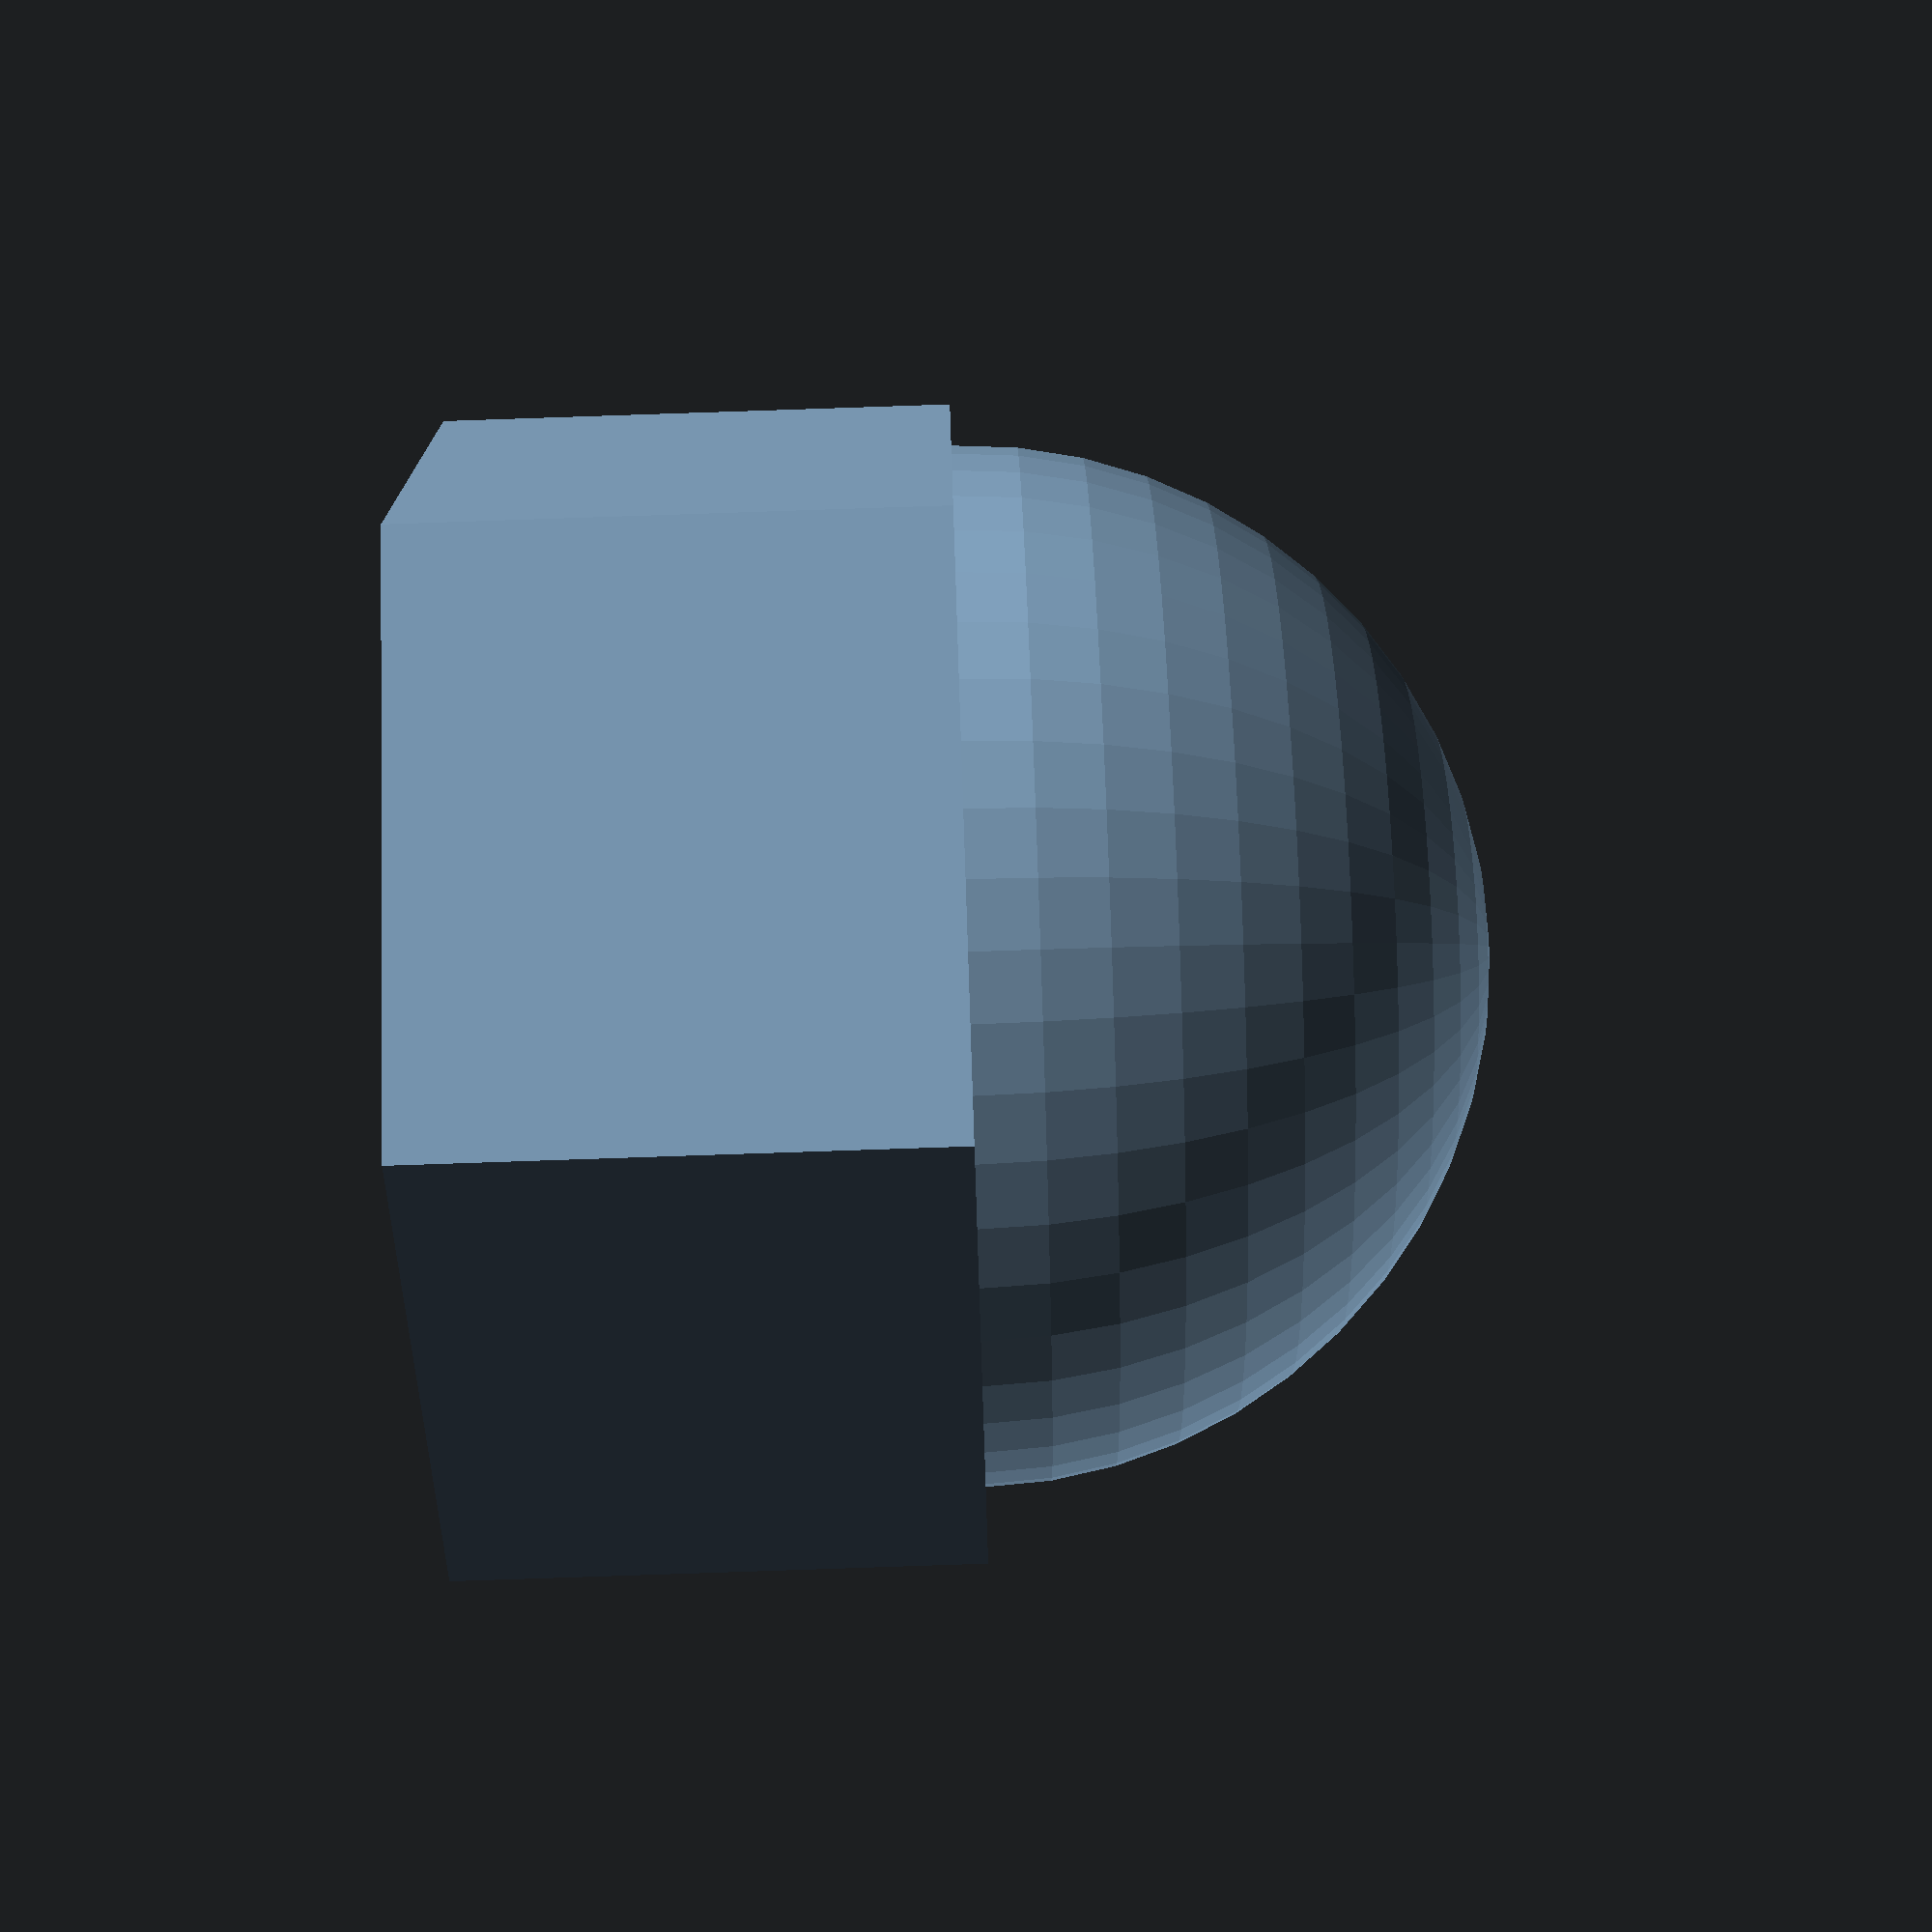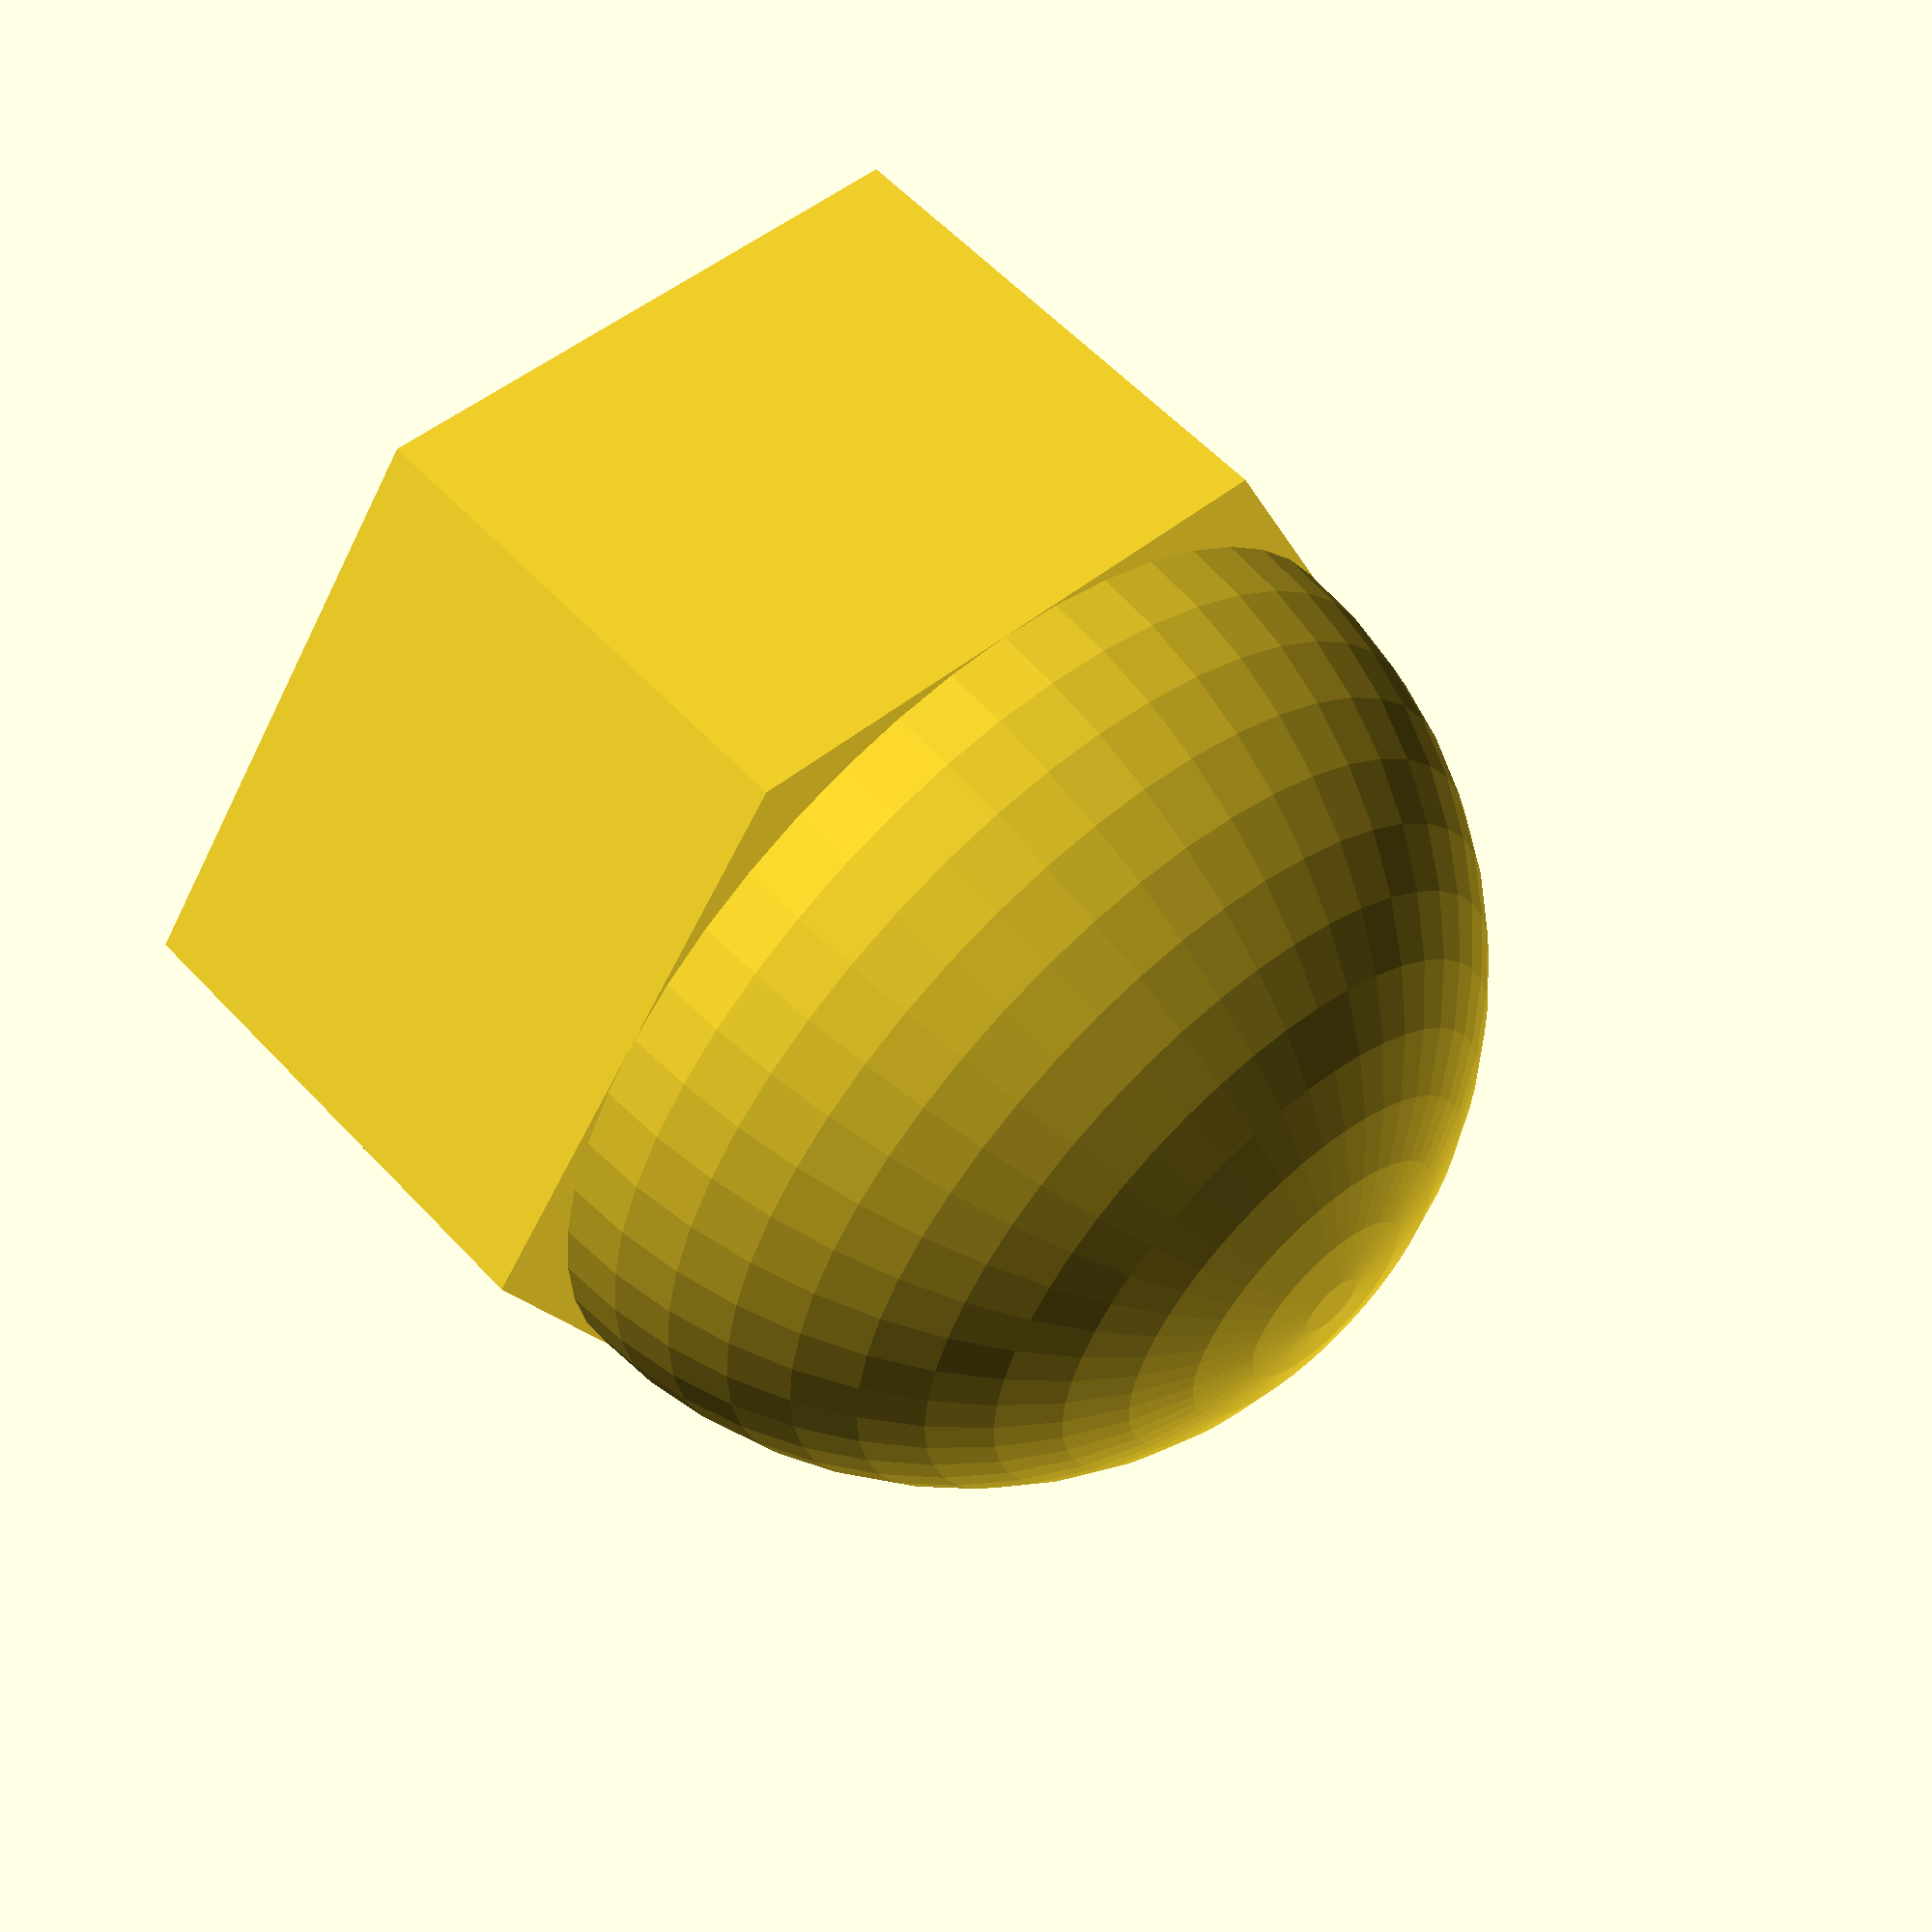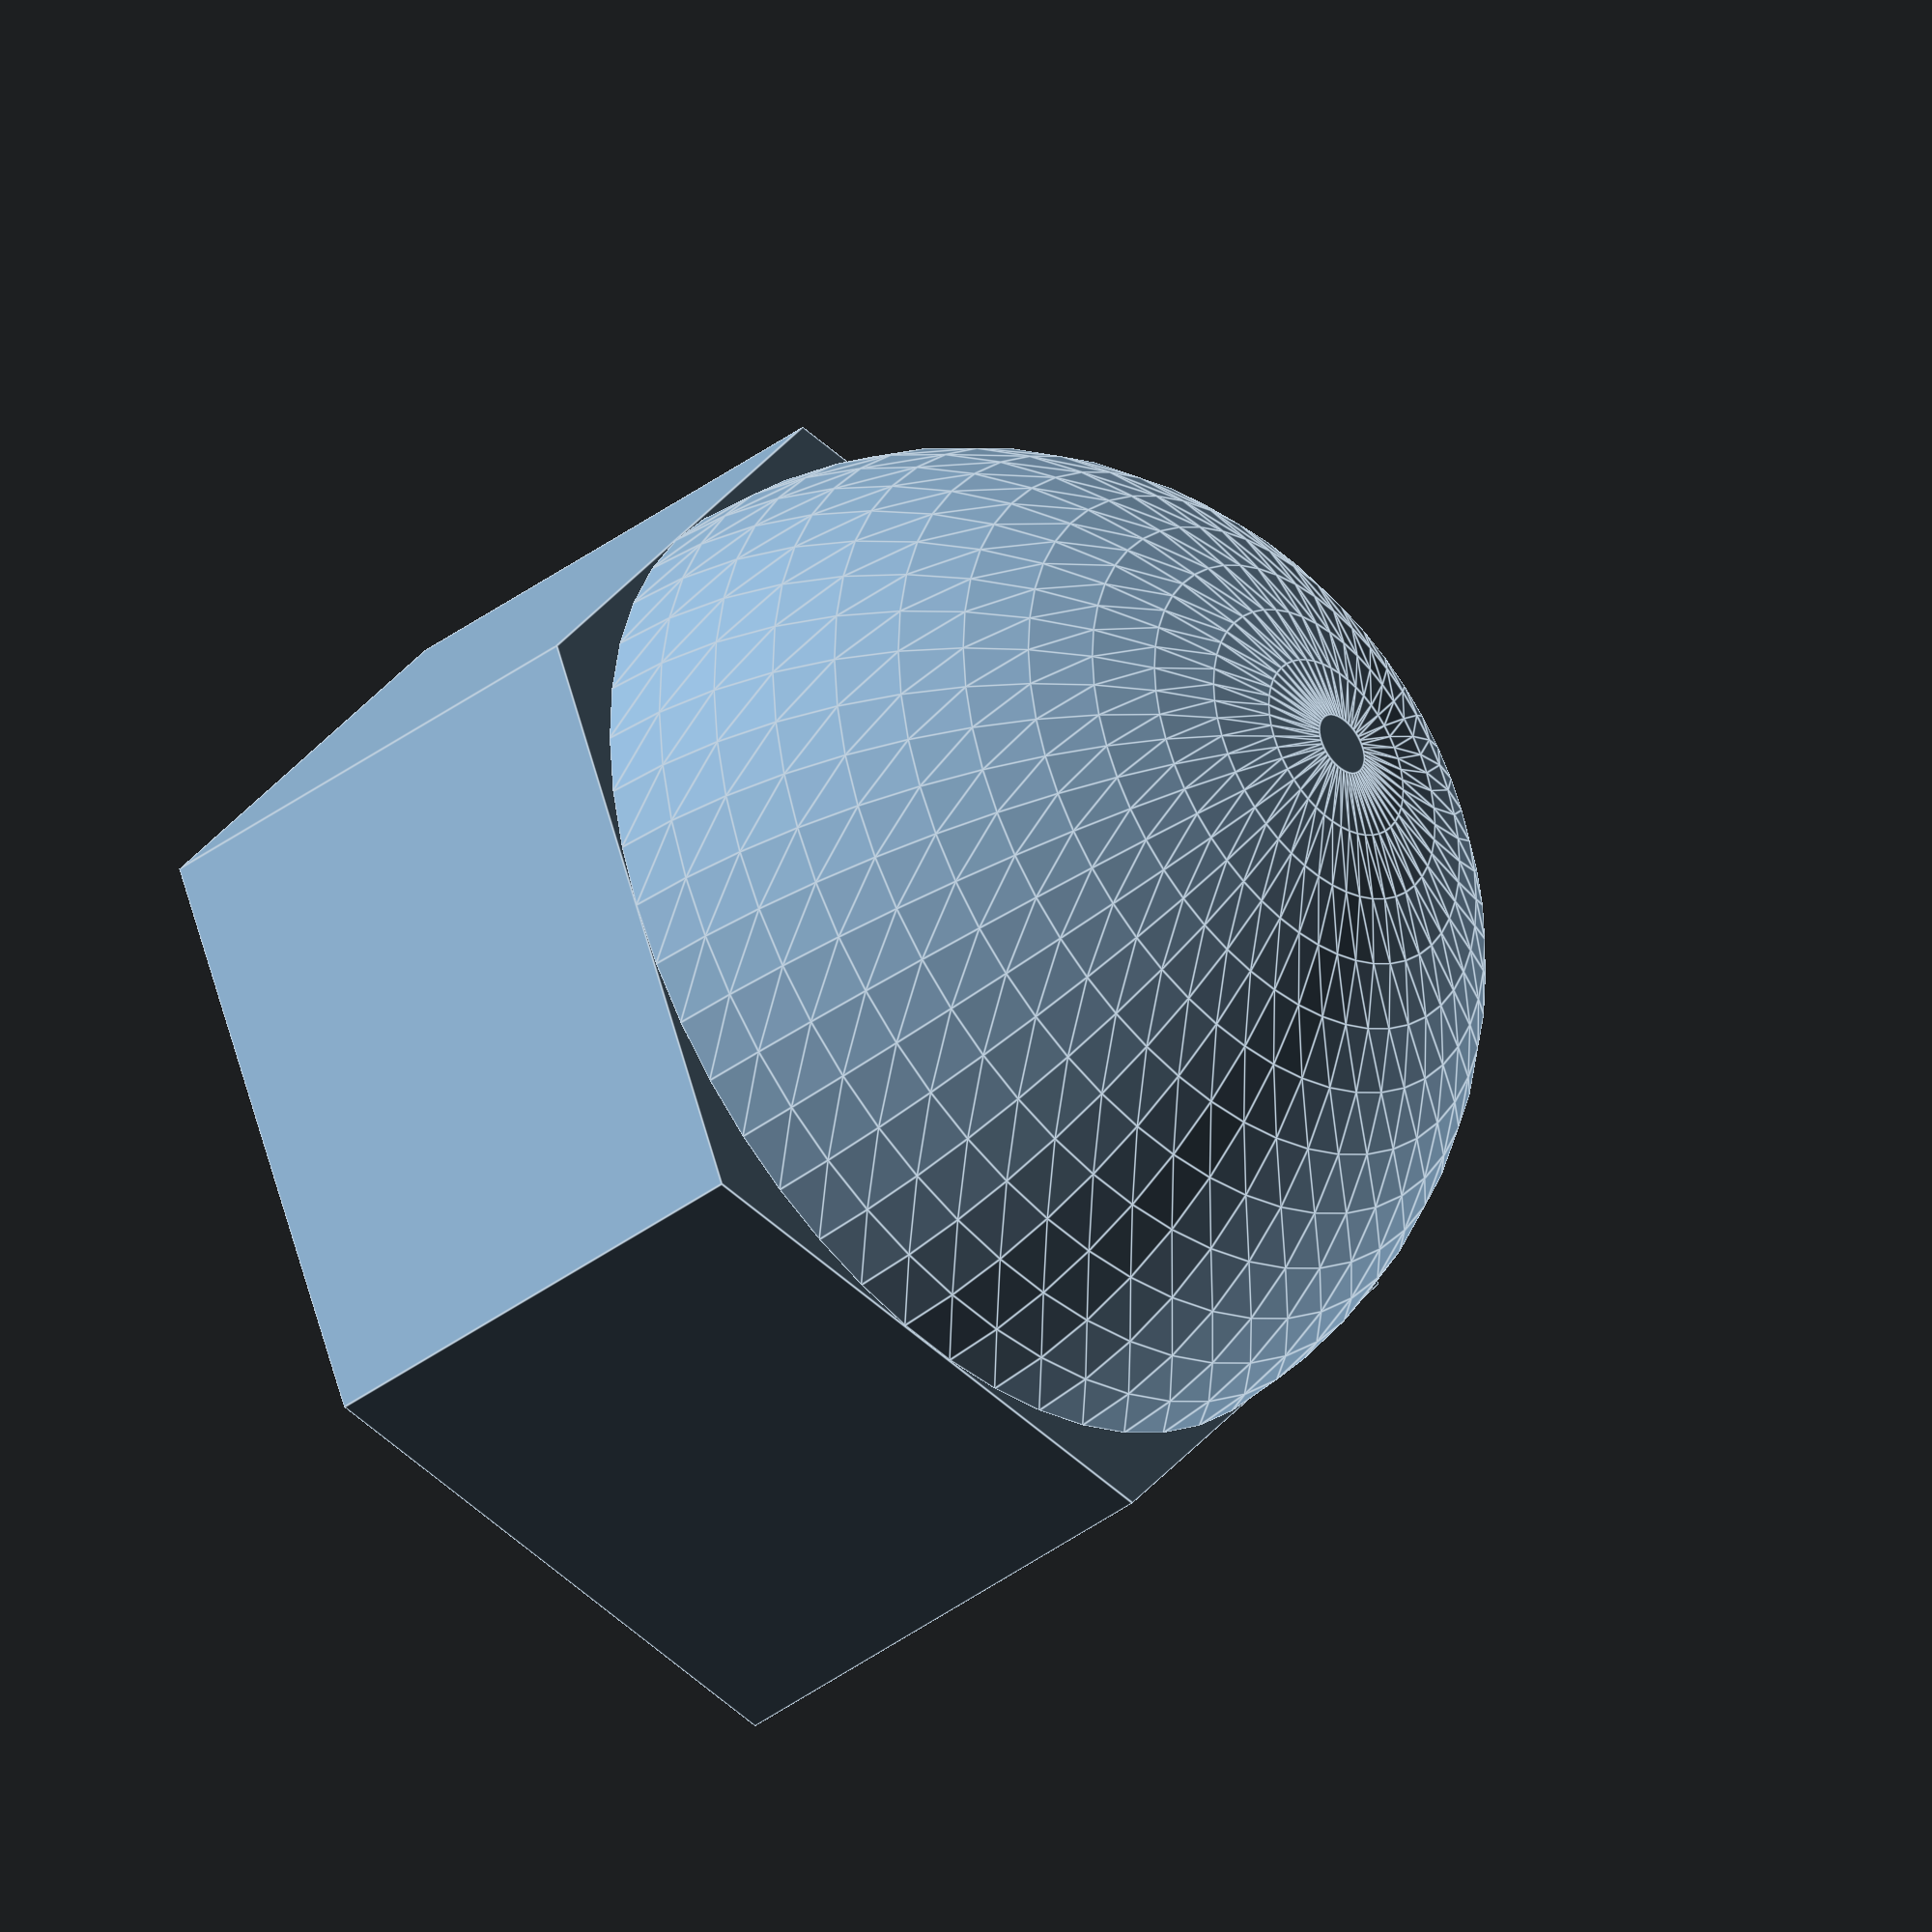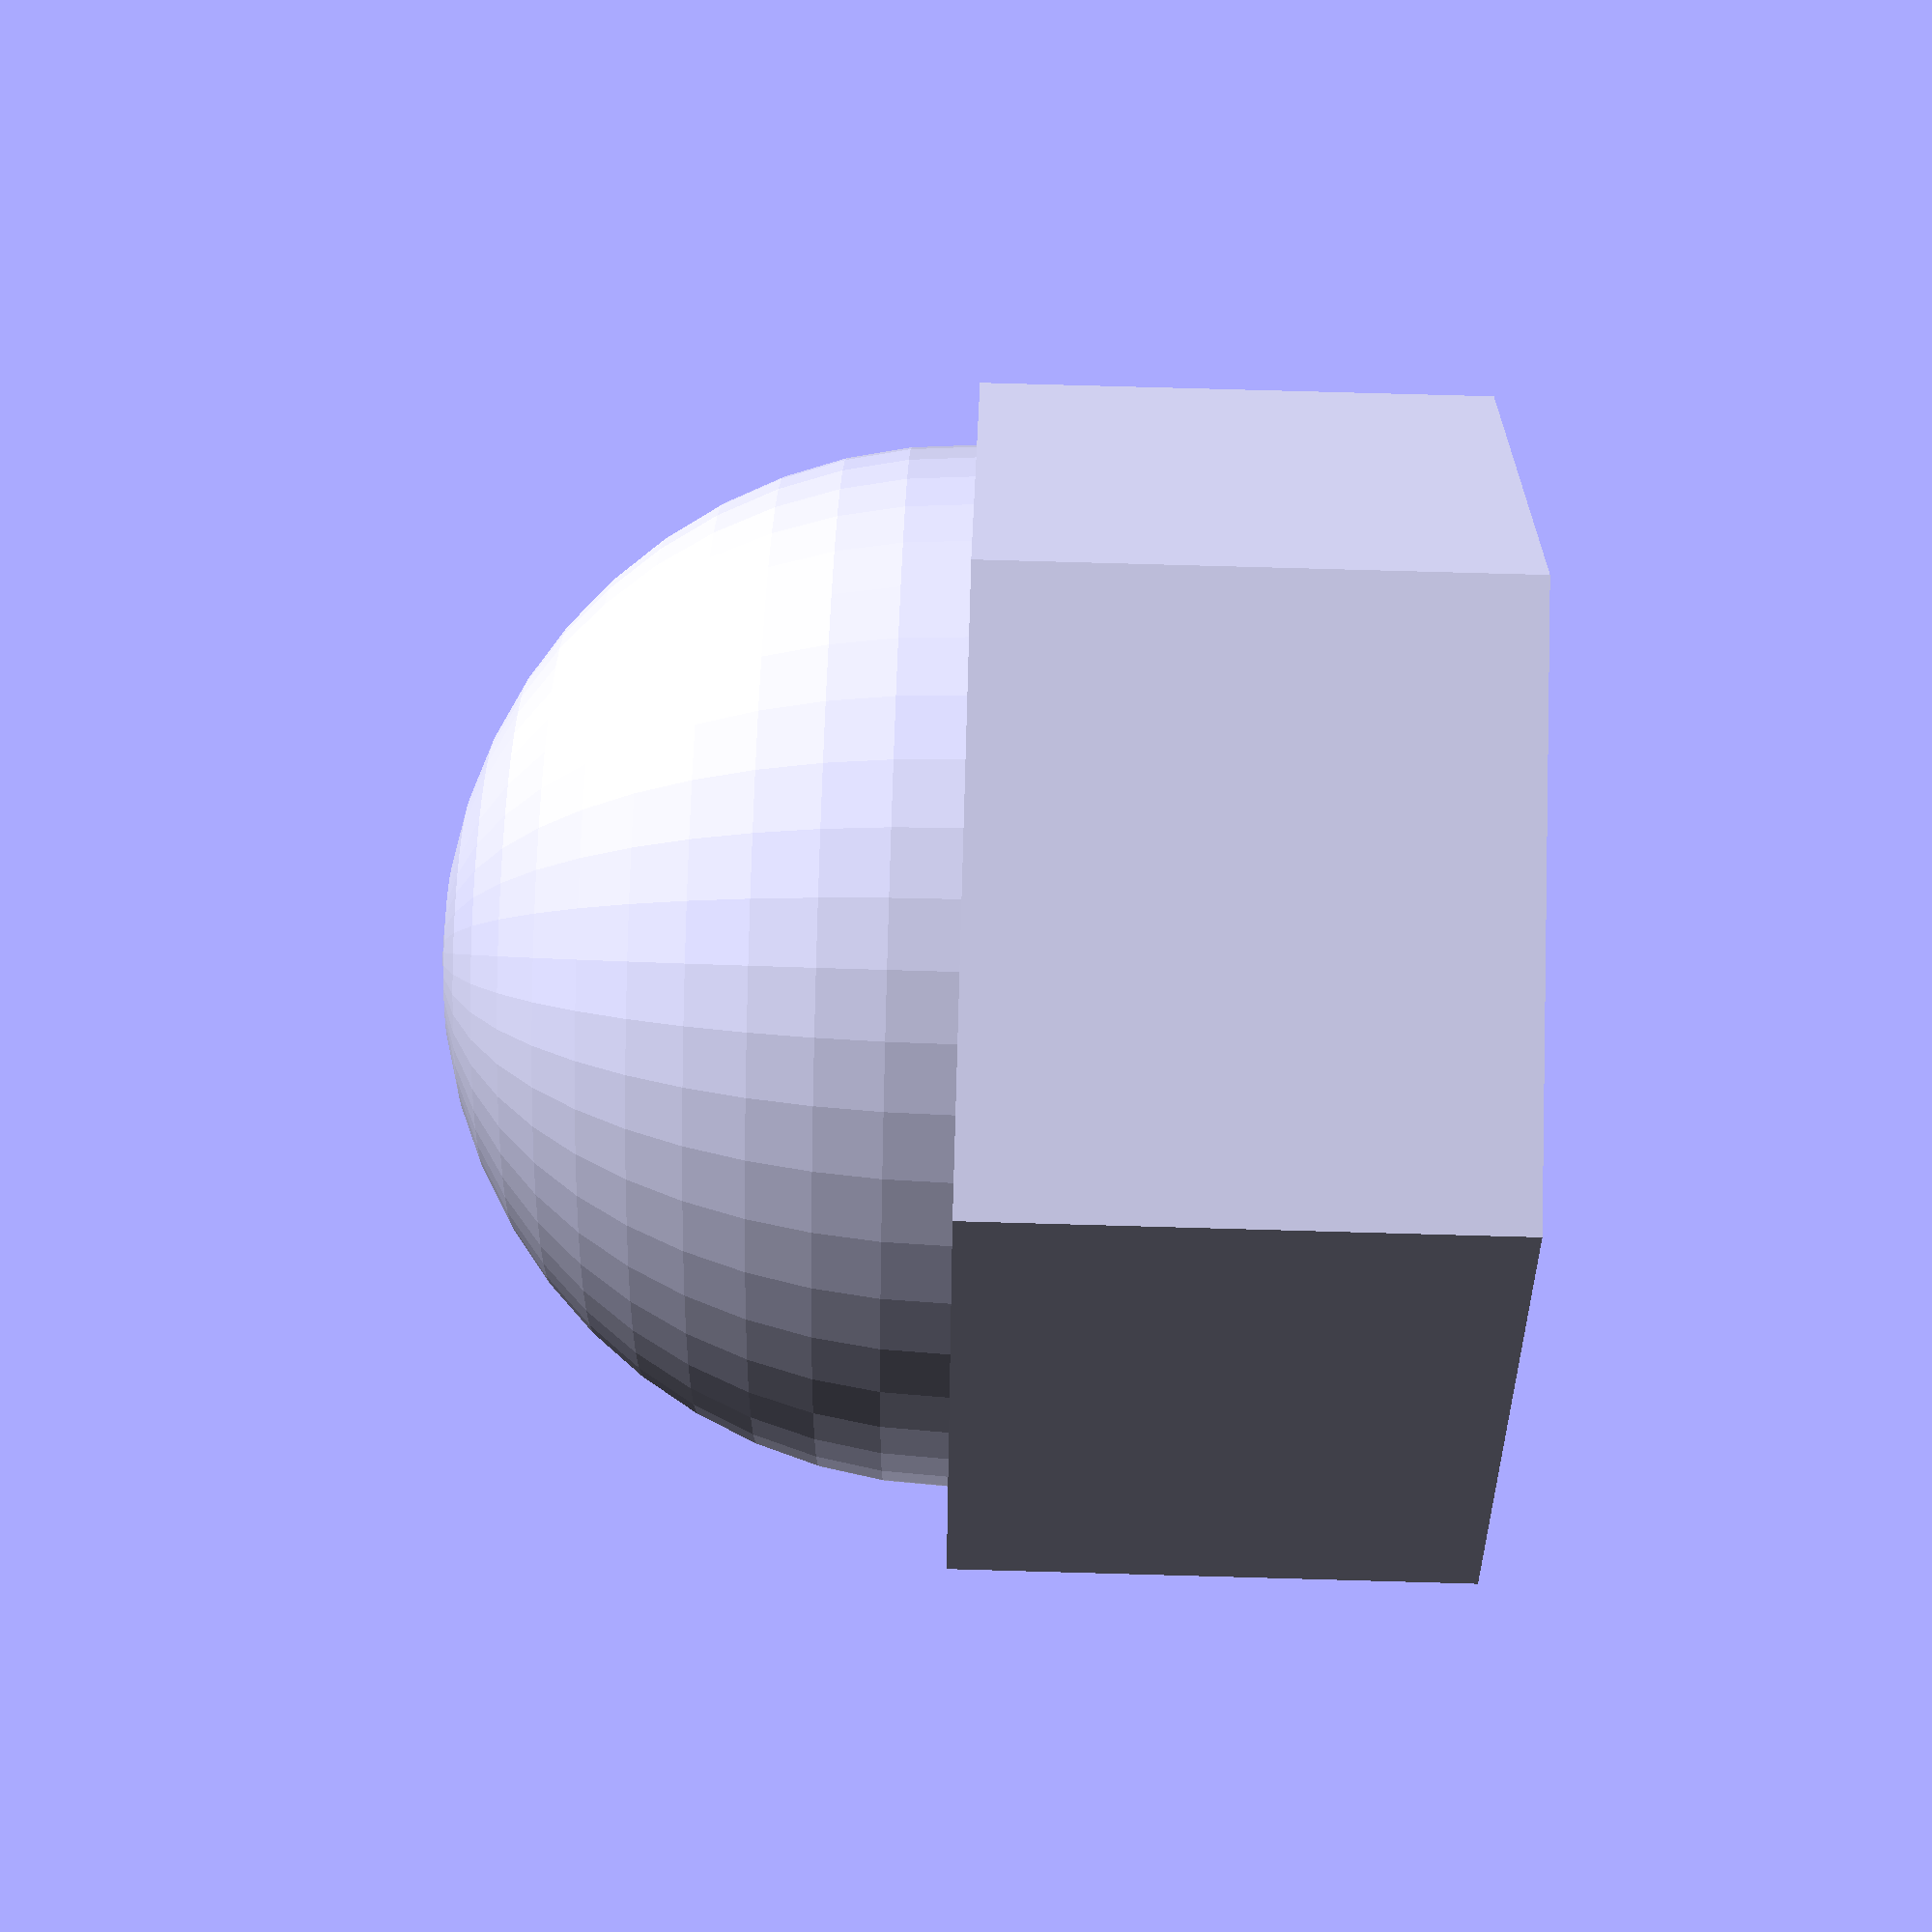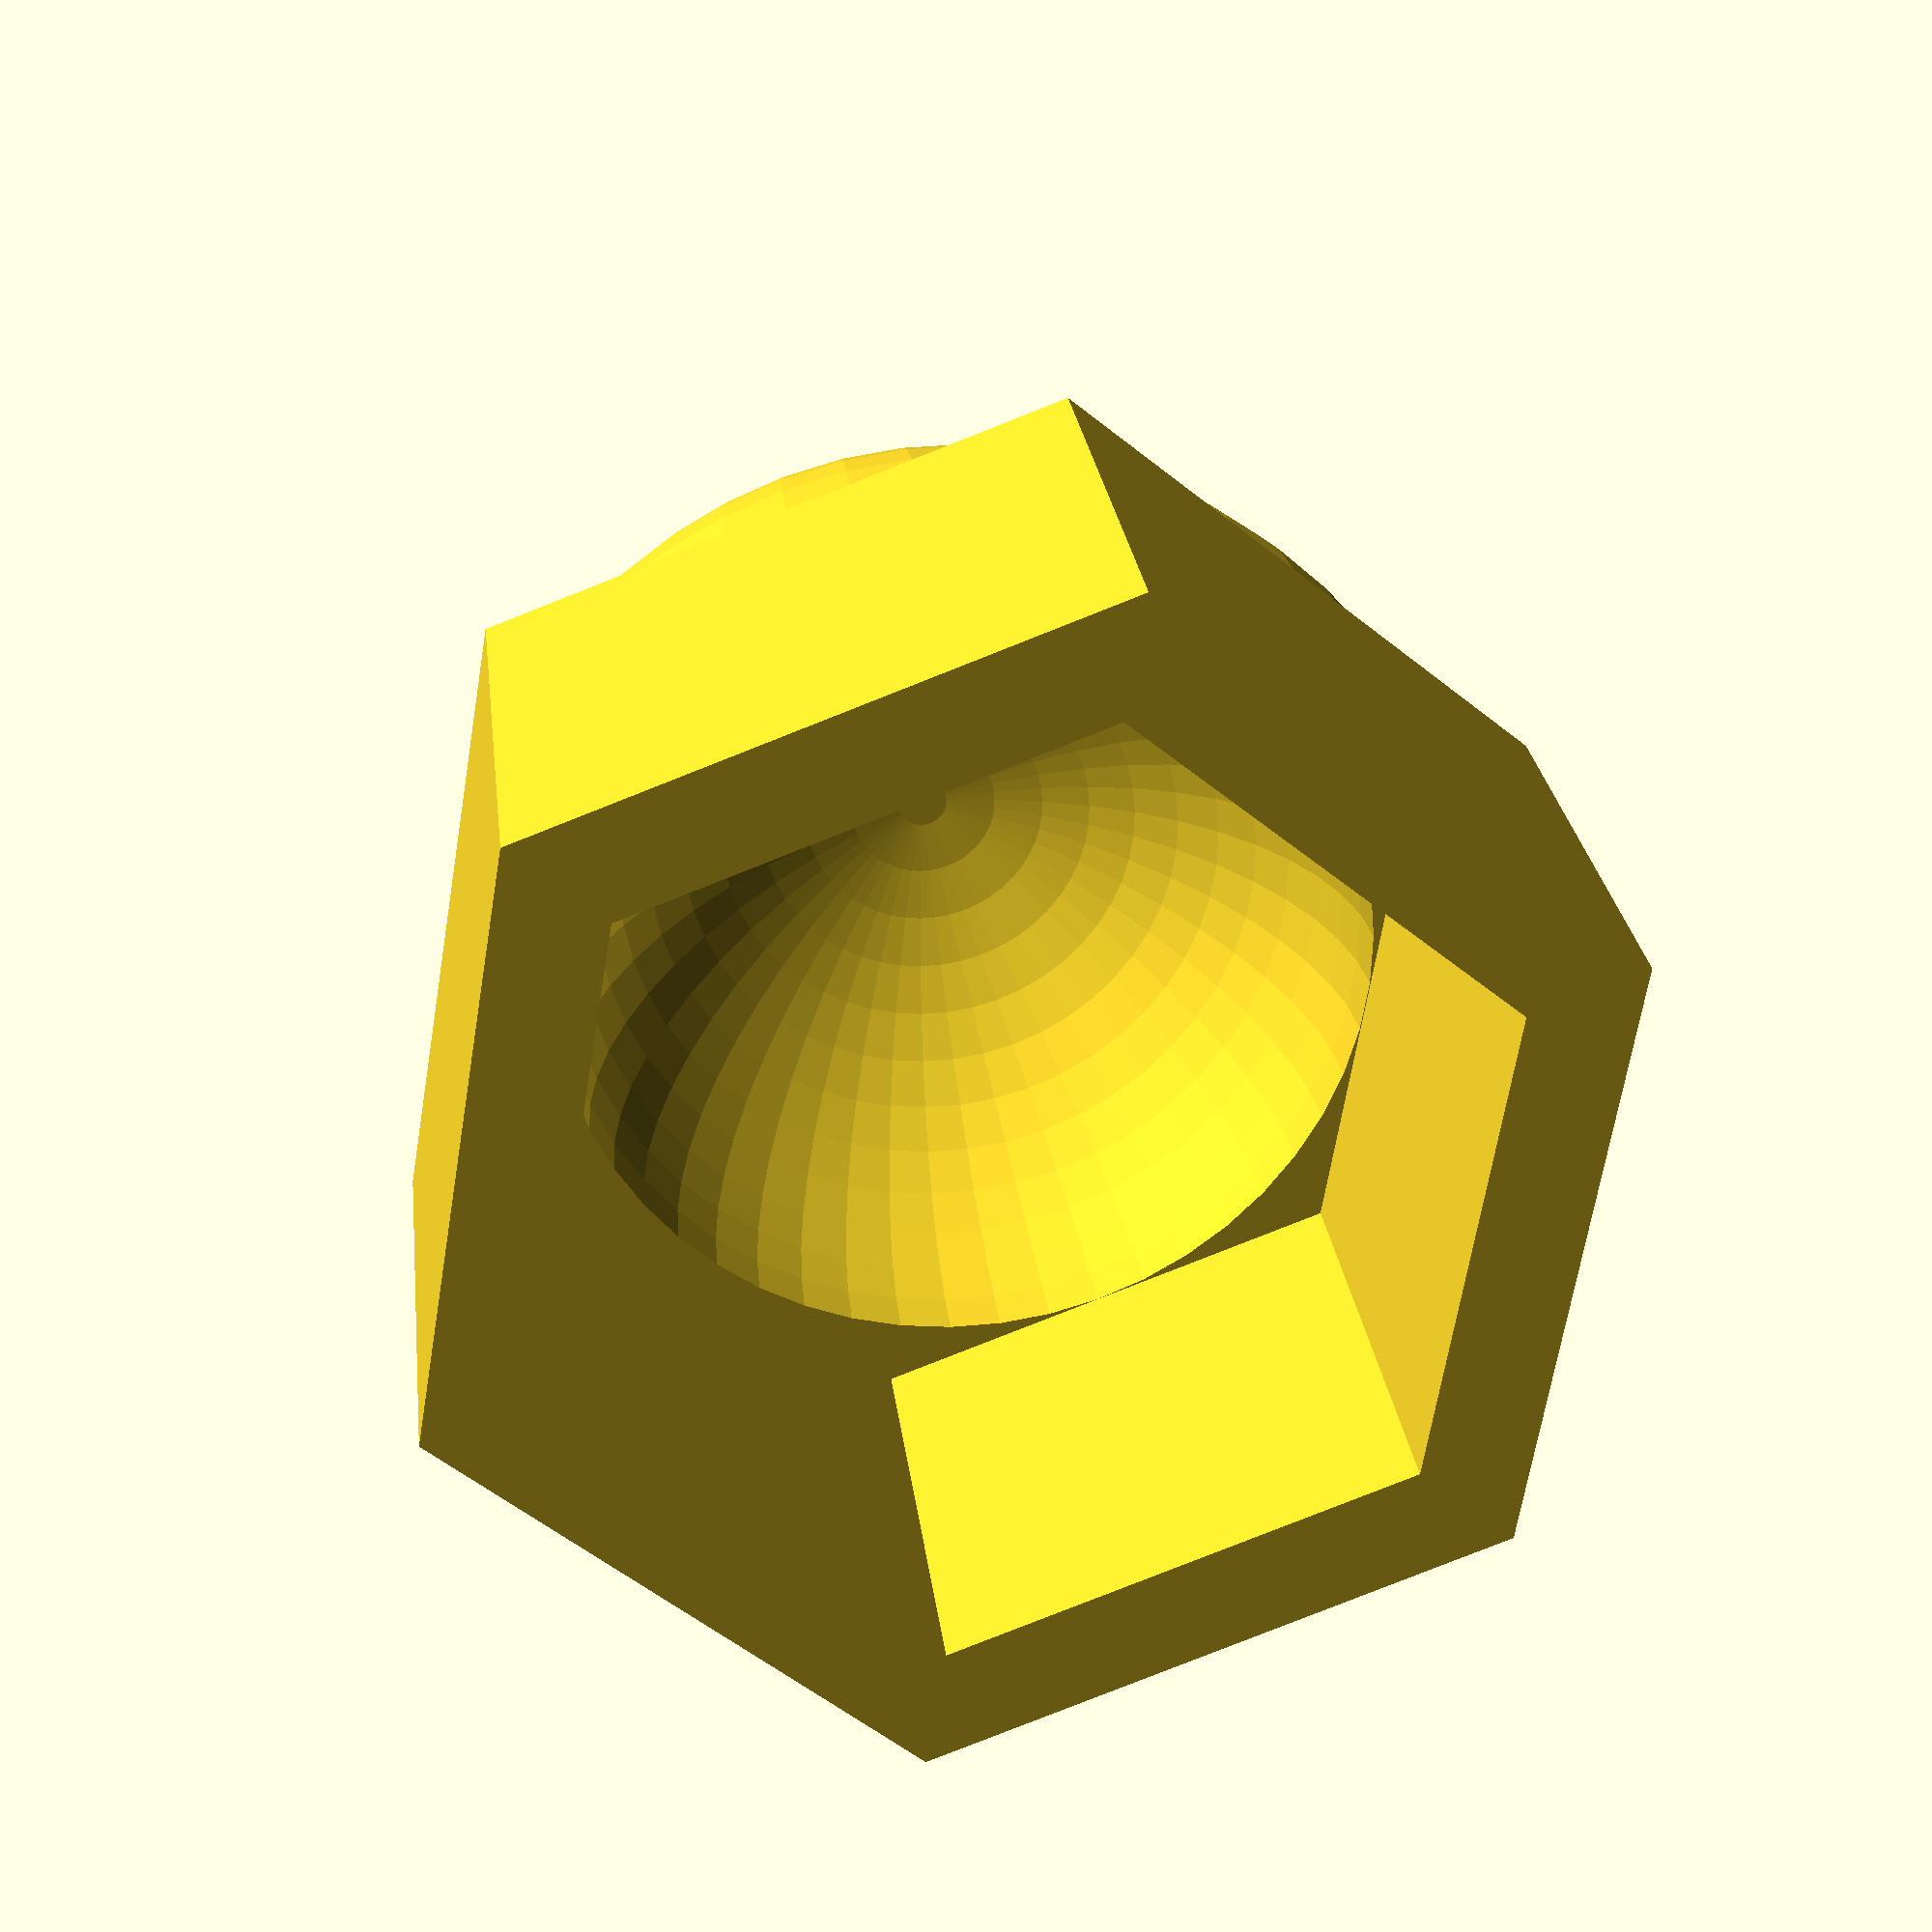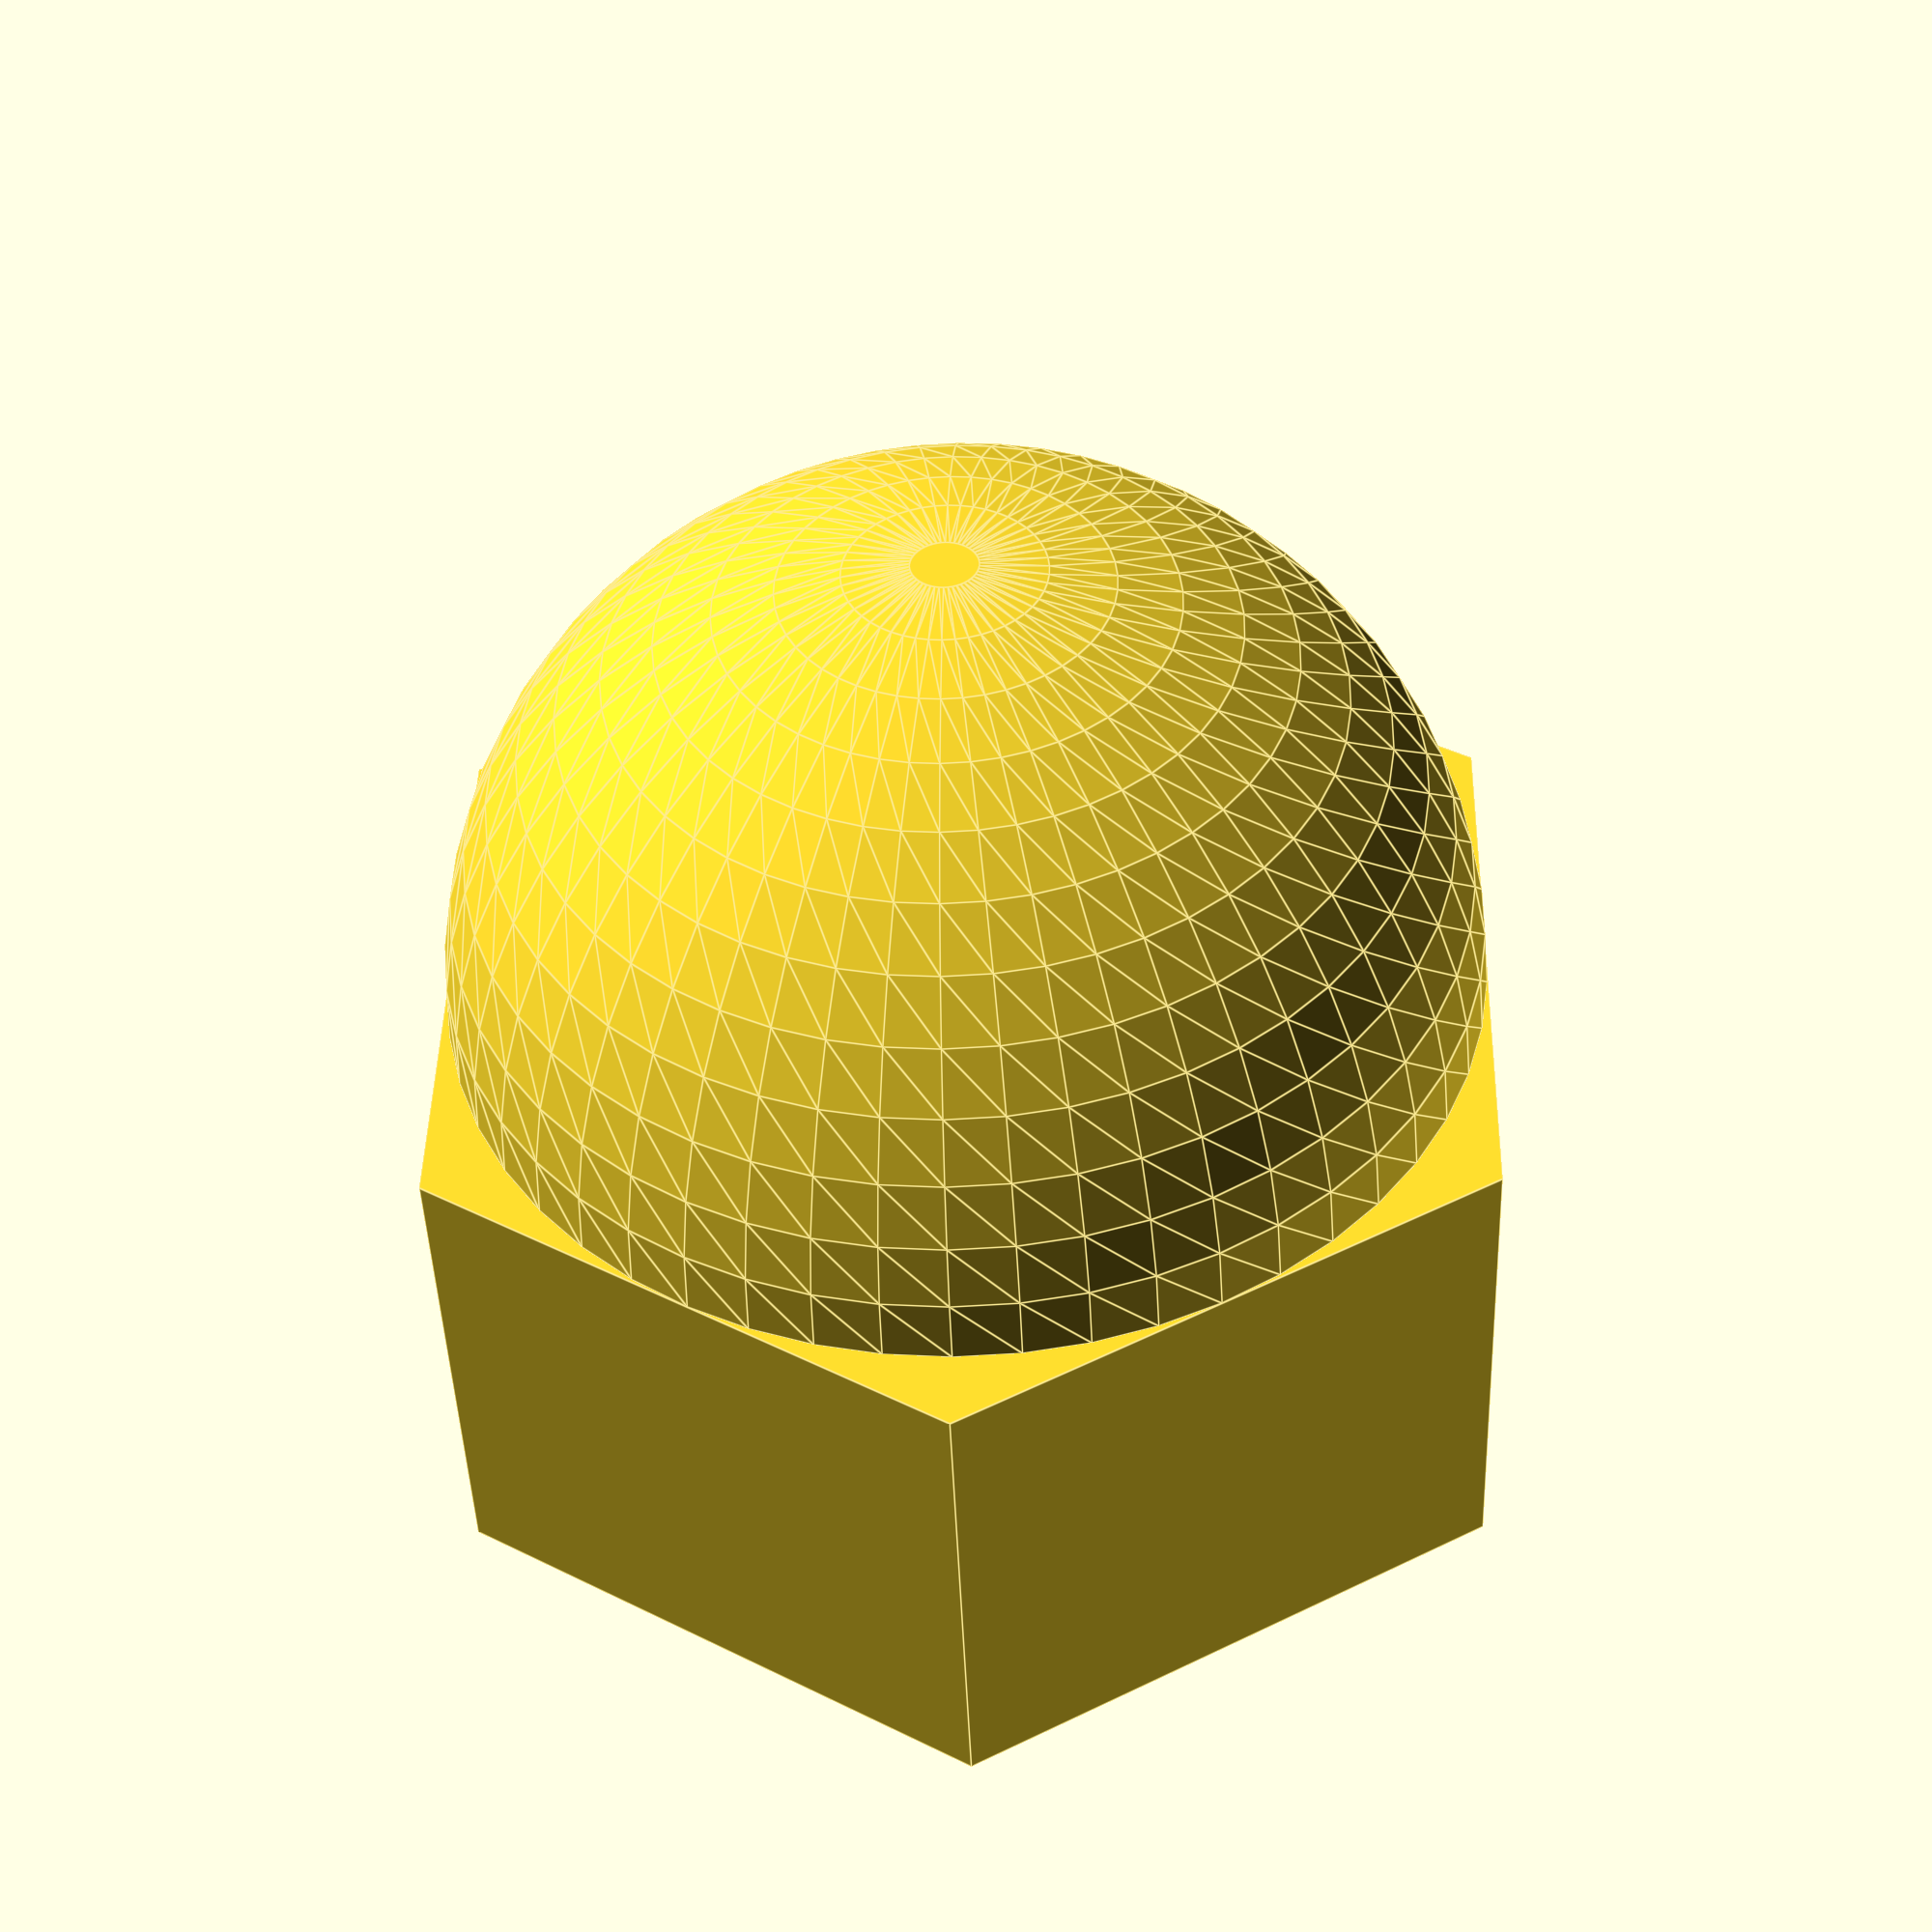
<openscad>

$fn=50;

// Nut diameter (mm)
nut=11.9;

// Nut height (whithout sphere)
h=6.5;

// width
e=1.5;




ri=sqrt(3)/2*nut/2;
rie=sqrt(3)/2*(nut/2+e);

module form() {


translate([0,0,h/2])

difference() {
sphere(r=rie, center=true);
sphere(r=ri, center=true);

translate([0,0,-nut/2])
cube([nut+1, nut+1, nut], center=true);
}


difference() {
cylinder(r=nut/2+e, h=h, $fn=6, center=true);
cylinder(r=nut/2, h=h+2, $fn=6, center=true);
}

}





form();
</openscad>
<views>
elev=89.2 azim=315.4 roll=271.9 proj=p view=solid
elev=122.3 azim=66.2 roll=222.3 proj=p view=wireframe
elev=218.2 azim=6.5 roll=226.3 proj=o view=edges
elev=282.6 azim=124.8 roll=91.6 proj=p view=wireframe
elev=334.8 azim=80.6 roll=173.5 proj=p view=solid
elev=225.6 azim=91.4 roll=177.8 proj=p view=edges
</views>
